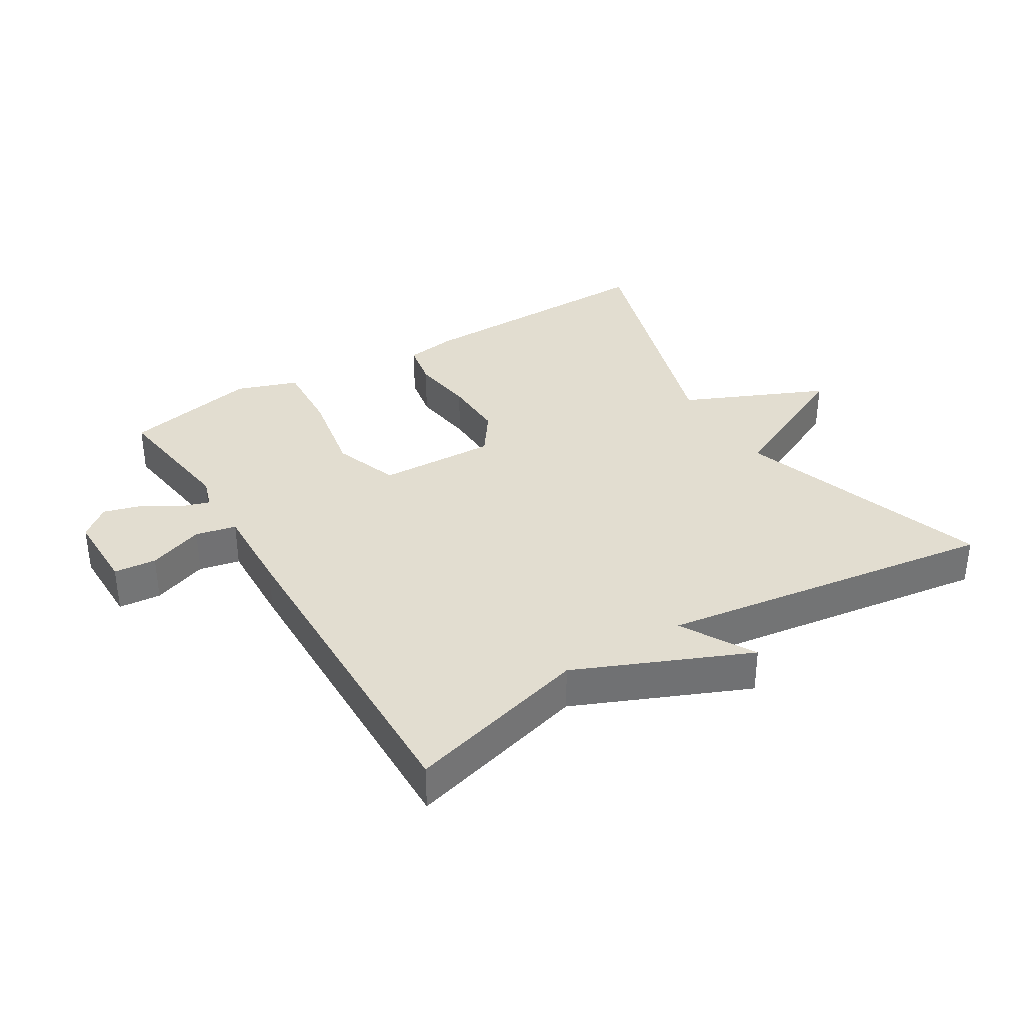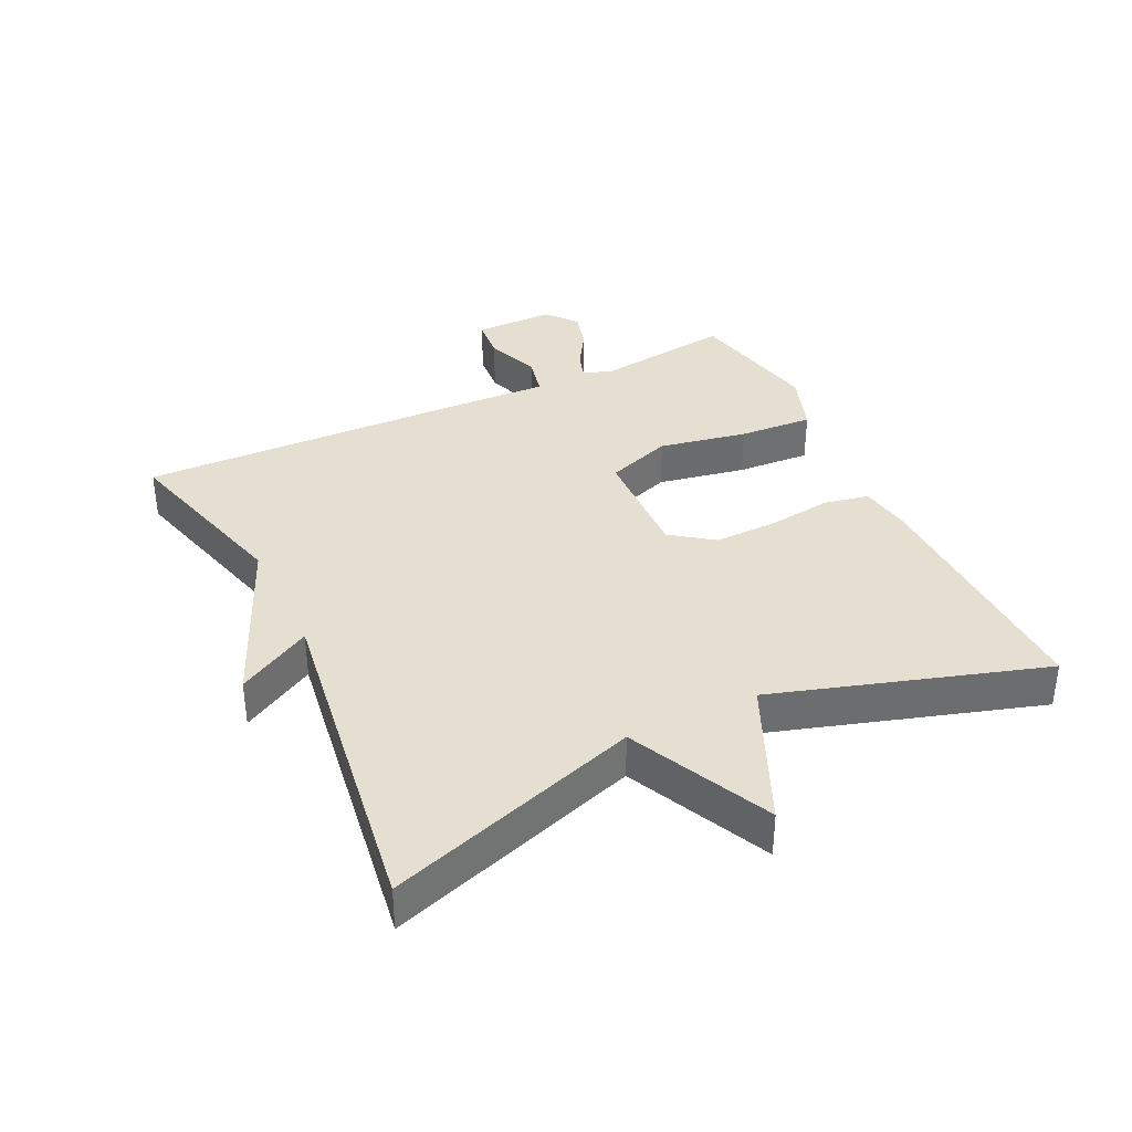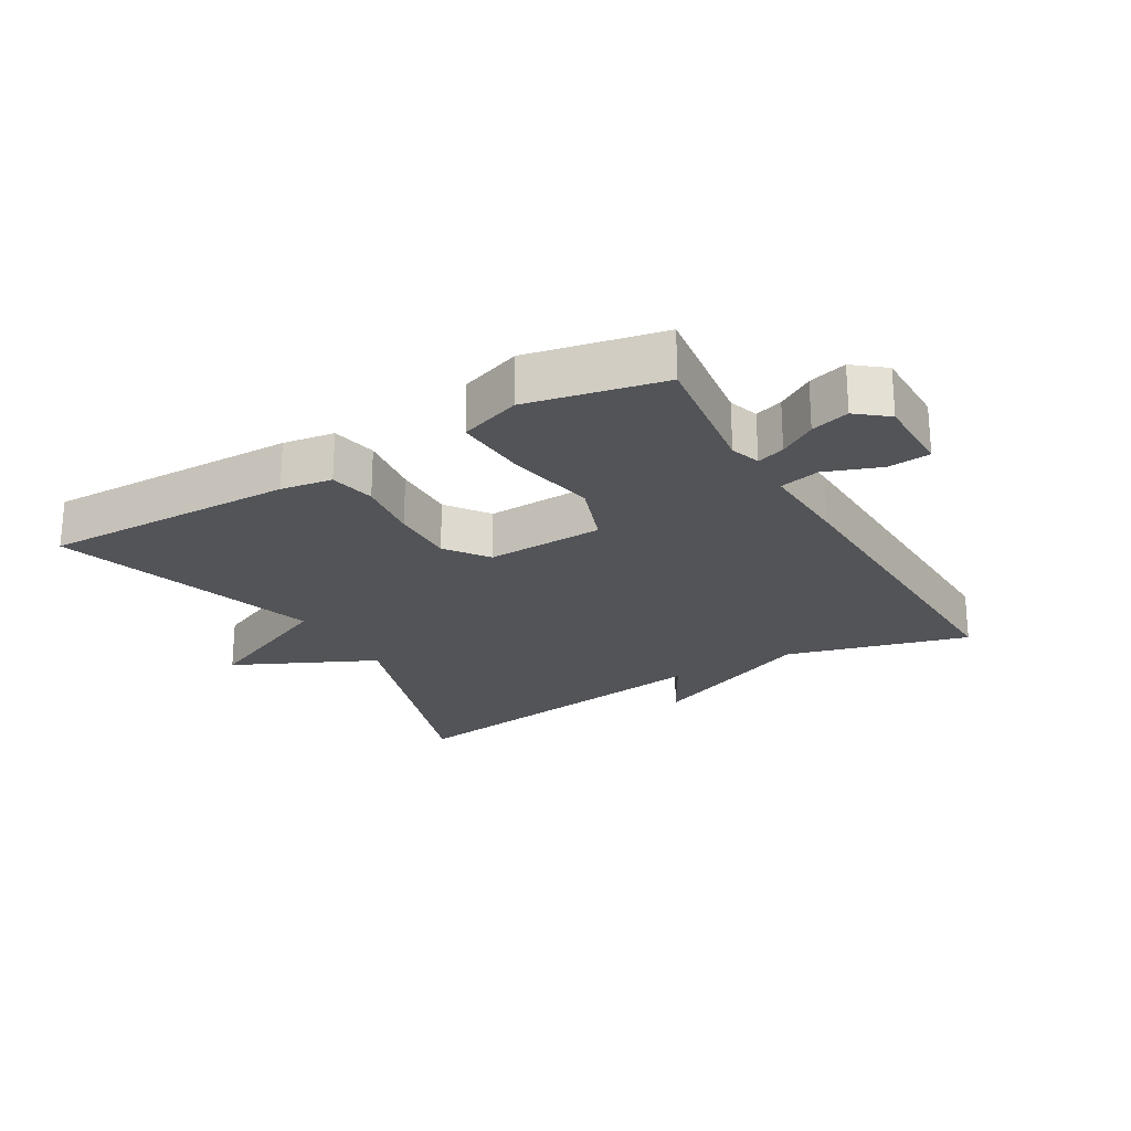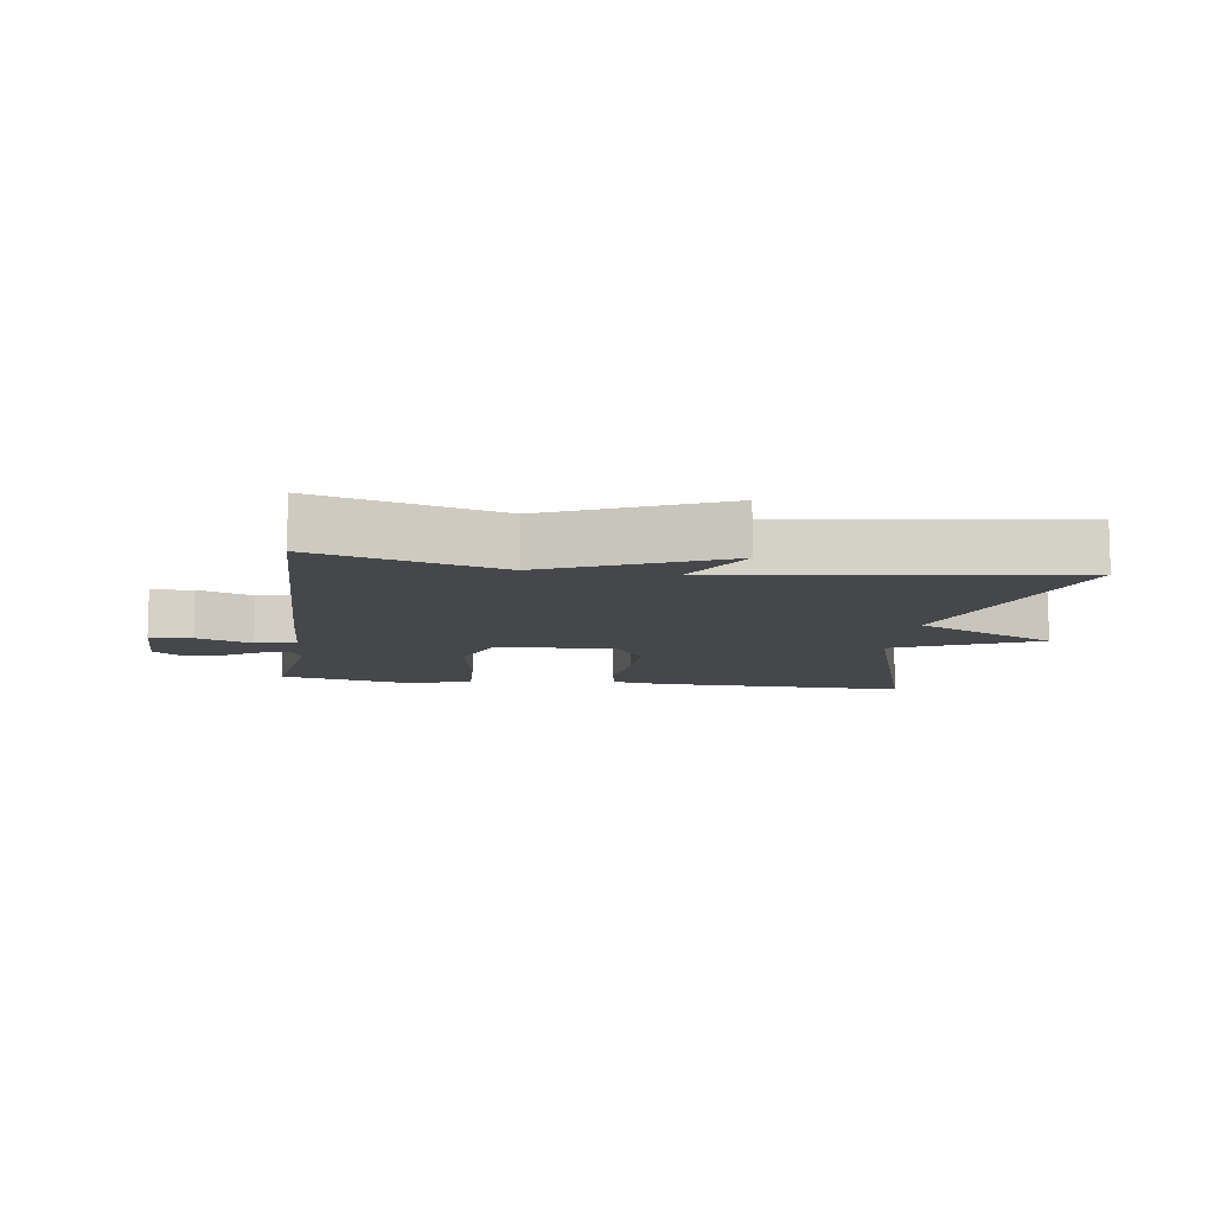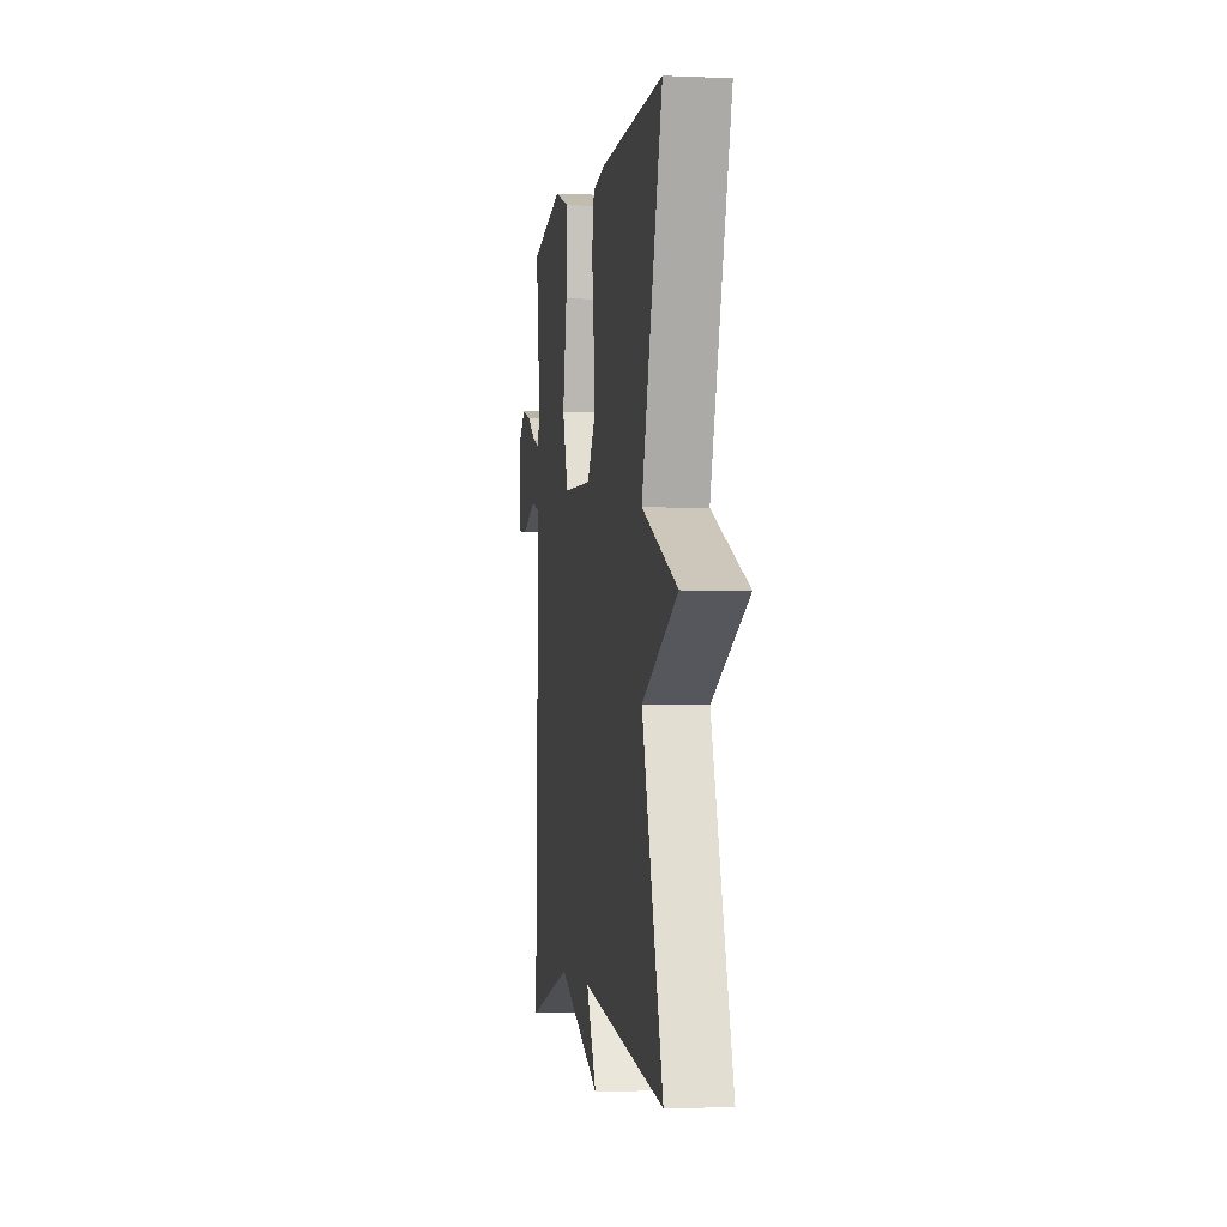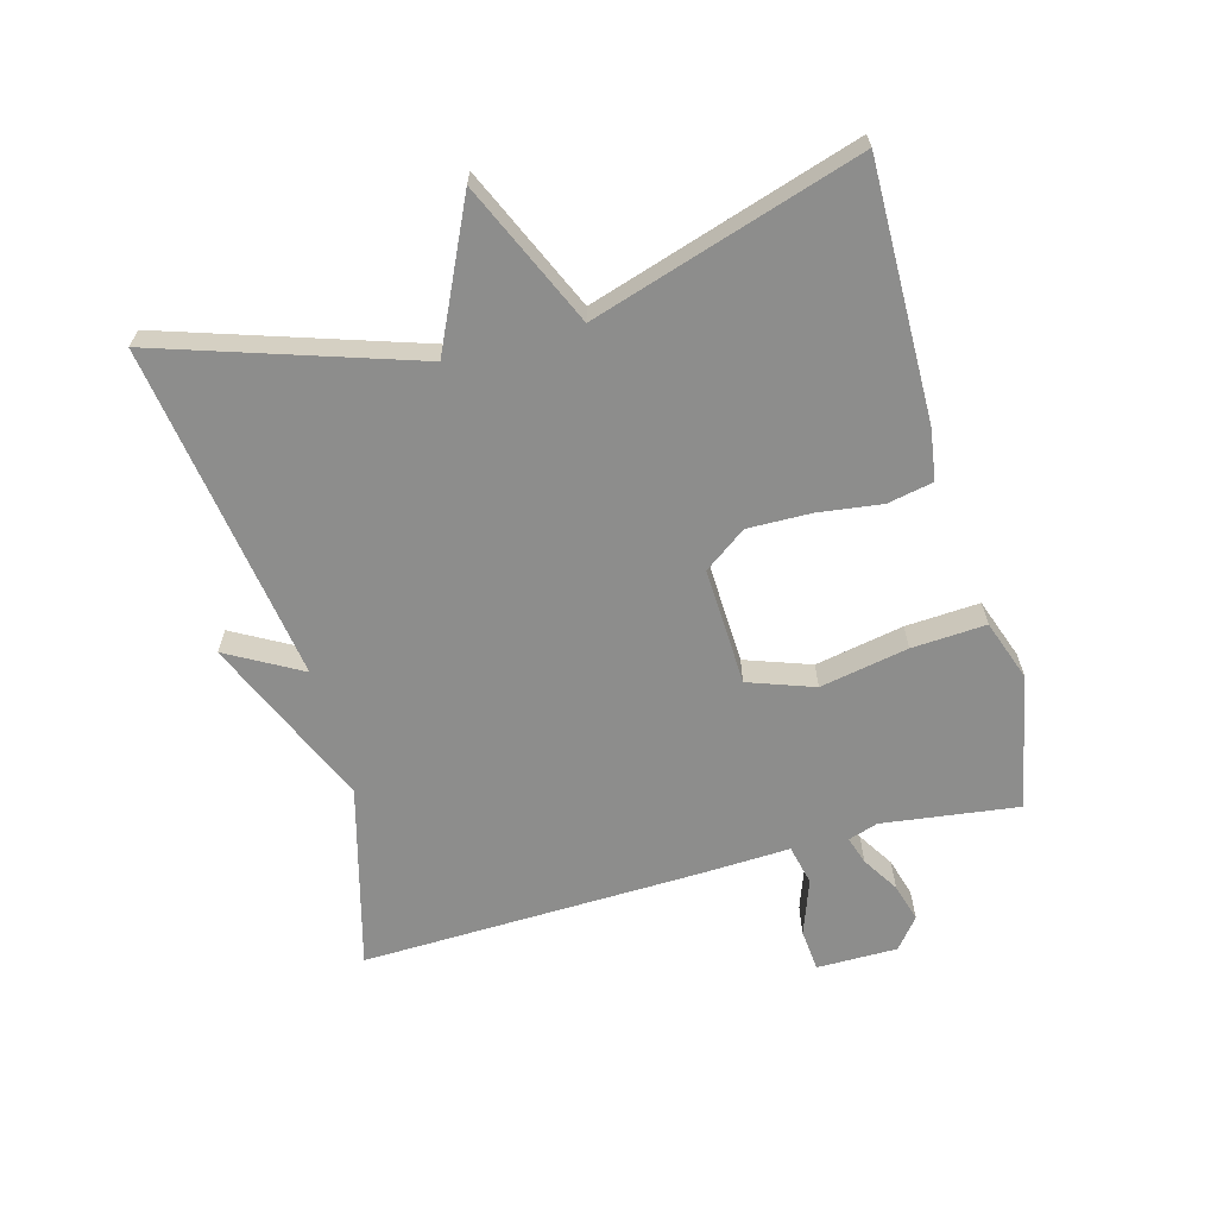
<metadata>
{"format":"obj","ext":"obj","renderer":"f3d","projection":"perspective","resolution":1024,"background":"white","views":[{"elev":35.3,"azim":148.4,"up":"+Y"},{"elev":36.6,"azim":-115.7,"up":"+Y"},{"elev":-23.3,"azim":30.3,"up":"+Y"},{"elev":-10.2,"azim":171.8,"up":"+Y"},{"elev":-2.9,"azim":-98.6,"up":"+Z"},{"elev":-64.4,"azim":-74.6,"up":"+Y"}]}
</metadata>
<code>
v -0.5 0.07 -0.5
v -0.372 0.07 -0.111
v -0.59 0.07 -0.008
v -0.372 0.07 0.089
v -0.5 0.07 0.5
v -0.11 0.07 0.494
v -0.031 0.07 0.482
v -0.017 0.07 0.412
v -0.03 0.07 0.314
v -0.032 0.07 0.217
v 0.015 0.07 0.152
v 0.196 0.07 0.159
v 0.232 0.07 0.26
v 0.206 0.07 0.396
v 0.199 0.07 0.51
v 0.293 0.07 0.543
v 0.5 0.07 0.5
v 0.472 0.07 0.291
v 0.487 0.07 0.245
v 0.53 0.07 0.259
v 0.586 0.07 0.294
v 0.645 0.07 0.311
v 0.692 0.07 0.273
v 0.692 0.07 0.149
v 0.627 0.07 0.143
v 0.542 0.07 0.174
v 0.48 0.07 0.16
v 0.486 0.07 0.021
v 0.5 0.07 -0.5
v 0.219 0.07 -0.424
v -0.045 0.07 -0.538
v 0.019 0.07 -0.424
v -0.5 0 -0.5
v -0.372 0 -0.111
v -0.59 0 -0.008
v -0.372 0 0.089
v -0.5 0 0.5
v -0.11 0 0.494
v -0.031 0 0.482
v -0.017 0 0.412
v -0.03 0 0.314
v -0.032 0 0.217
v 0.015 0 0.152
v 0.196 0 0.159
v 0.232 0 0.26
v 0.206 0 0.396
v 0.199 0 0.51
v 0.293 0 0.543
v 0.5 0 0.5
v 0.472 0 0.291
v 0.487 0 0.245
v 0.53 0 0.259
v 0.586 0 0.294
v 0.645 0 0.311
v 0.692 0 0.273
v 0.692 0 0.149
v 0.627 0 0.143
v 0.542 0 0.174
v 0.48 0 0.16
v 0.486 0 0.021
v 0.5 0 -0.5
v 0.219 0 -0.424
v -0.045 0 -0.538
v 0.019 0 -0.424
f 30 31 32
f 27 28 29 30
f 27 30 32
f 24 25 26
f 23 24 26
f 22 23 26
f 21 22 26
f 20 21 26
f 19 20 26 27
f 27 32 1
f 19 27 1
f 18 19 1
f 16 17 18
f 15 16 18
f 14 15 18
f 13 14 18
f 7 8 9
f 6 7 9
f 5 6 9
f 4 5 9
f 4 9 10
f 4 10 11
f 3 4 11
f 2 3 11
f 12 13 18
f 12 18 1
f 1 2 11 12
f 64 63 62
f 62 61 60 59
f 64 62 59
f 58 57 56
f 58 56 55
f 58 55 54
f 58 54 53
f 58 53 52
f 59 58 52 51
f 33 64 59
f 33 59 51
f 33 51 50
f 50 49 48
f 50 48 47
f 50 47 46
f 50 46 45
f 41 40 39
f 41 39 38
f 41 38 37
f 41 37 36
f 42 41 36
f 43 42 36
f 43 36 35
f 43 35 34
f 50 45 44
f 33 50 44
f 44 43 34 33
f 1 33 34 2
f 2 34 35 3
f 3 35 36 4
f 4 36 37 5
f 5 37 38 6
f 6 38 39 7
f 7 39 40 8
f 8 40 41 9
f 9 41 42 10
f 10 42 43 11
f 11 43 44 12
f 12 44 45 13
f 13 45 46 14
f 14 46 47 15
f 15 47 48 16
f 16 48 49 17
f 17 49 50 18
f 18 50 51 19
f 19 51 52 20
f 20 52 53 21
f 21 53 54 22
f 22 54 55 23
f 23 55 56 24
f 24 56 57 25
f 25 57 58 26
f 26 58 59 27
f 27 59 60 28
f 28 60 61 29
f 29 61 62 30
f 30 62 63 31
f 31 63 64 32
f 32 64 33 1

</code>
